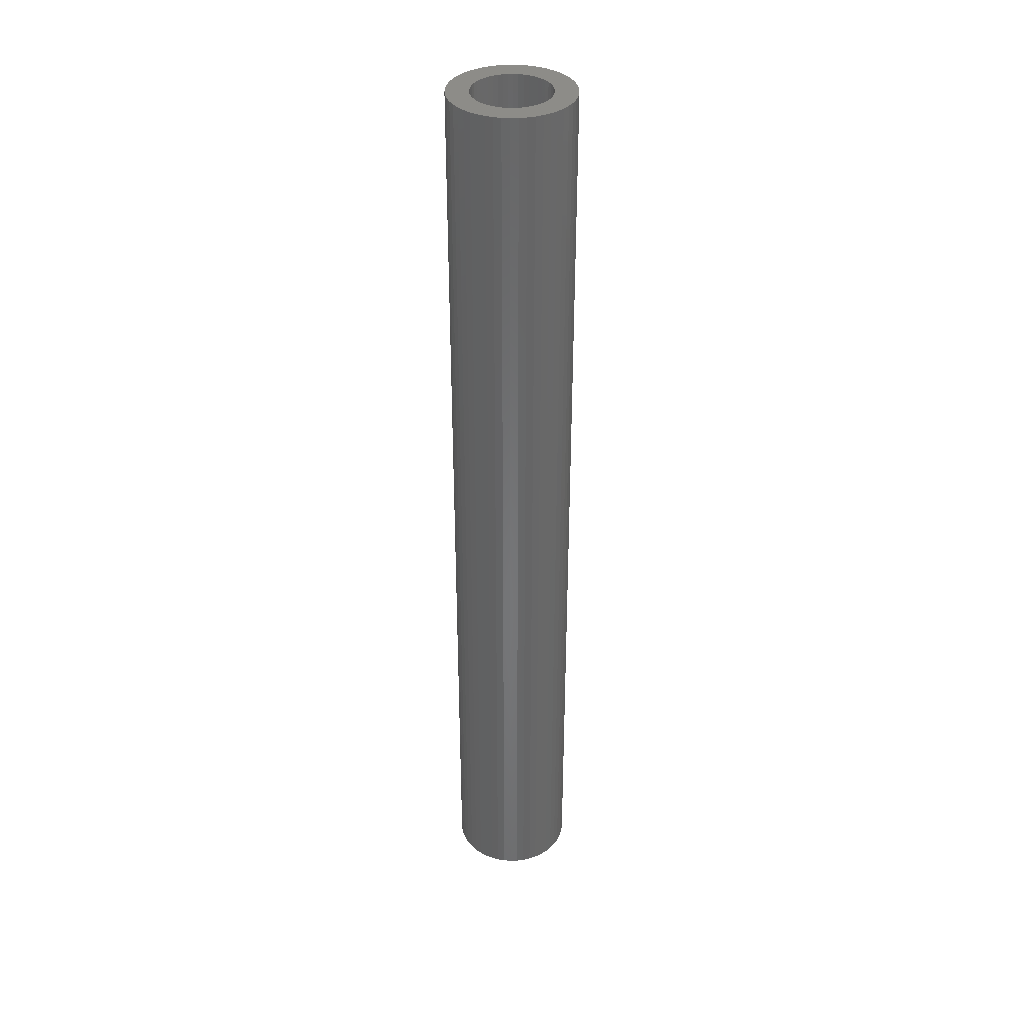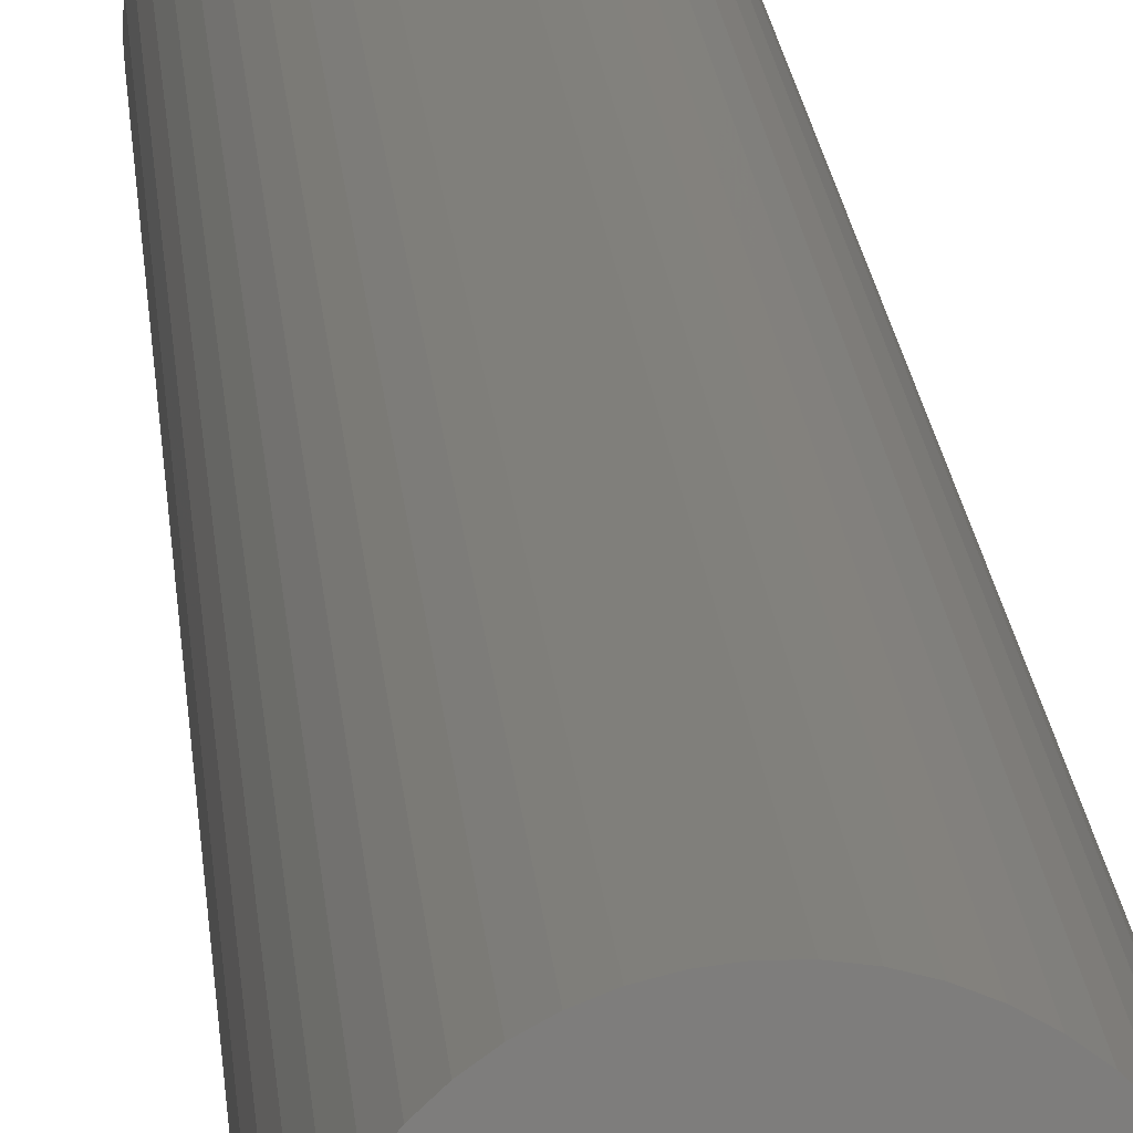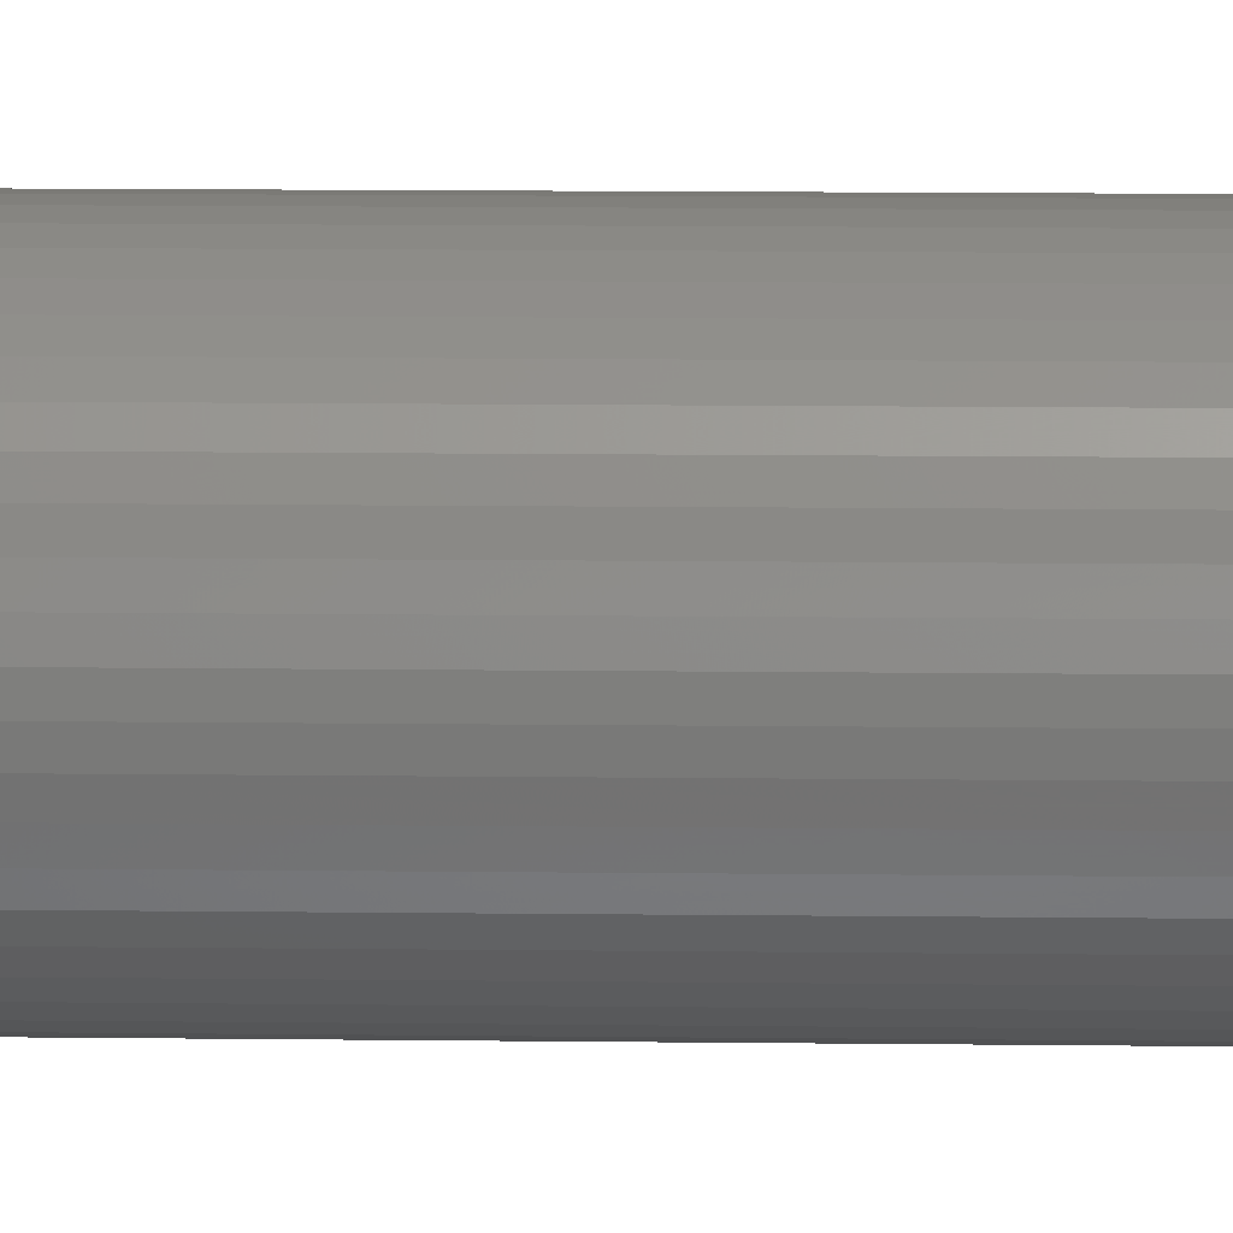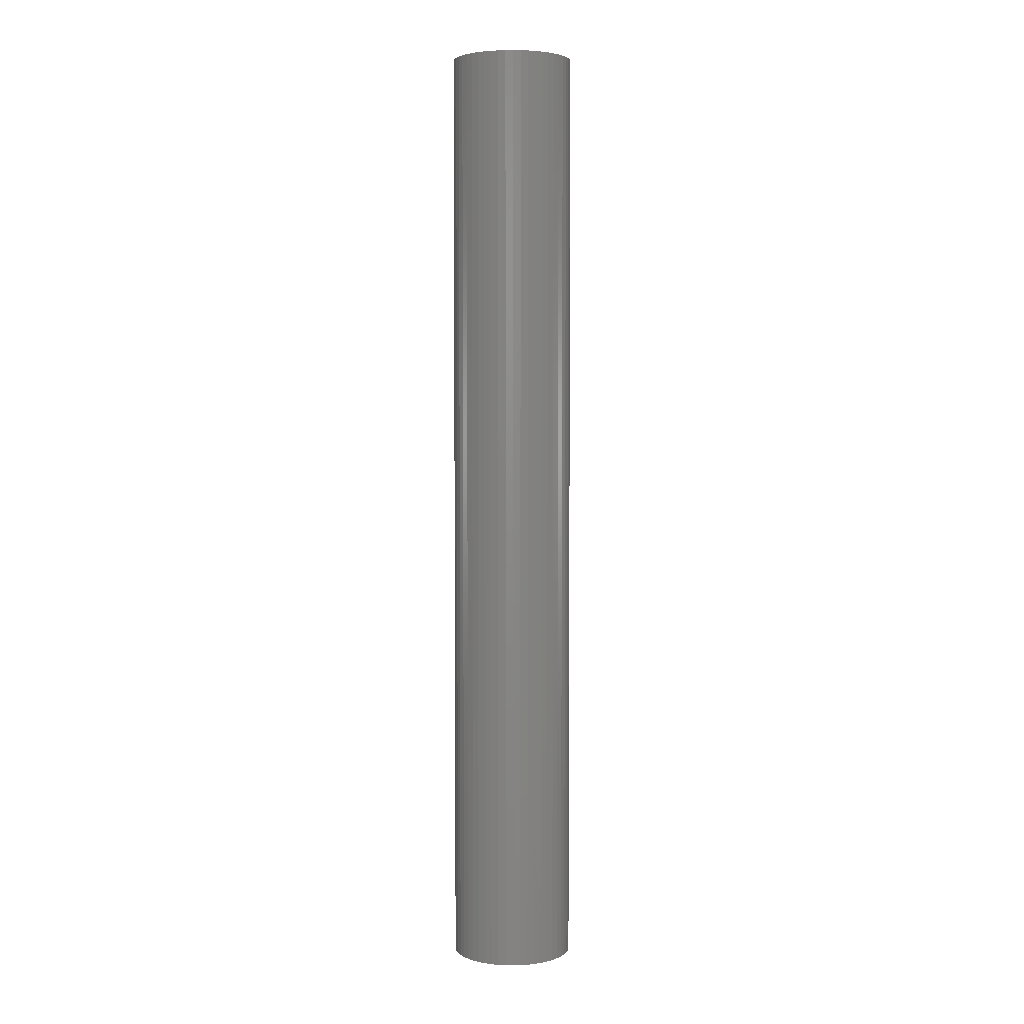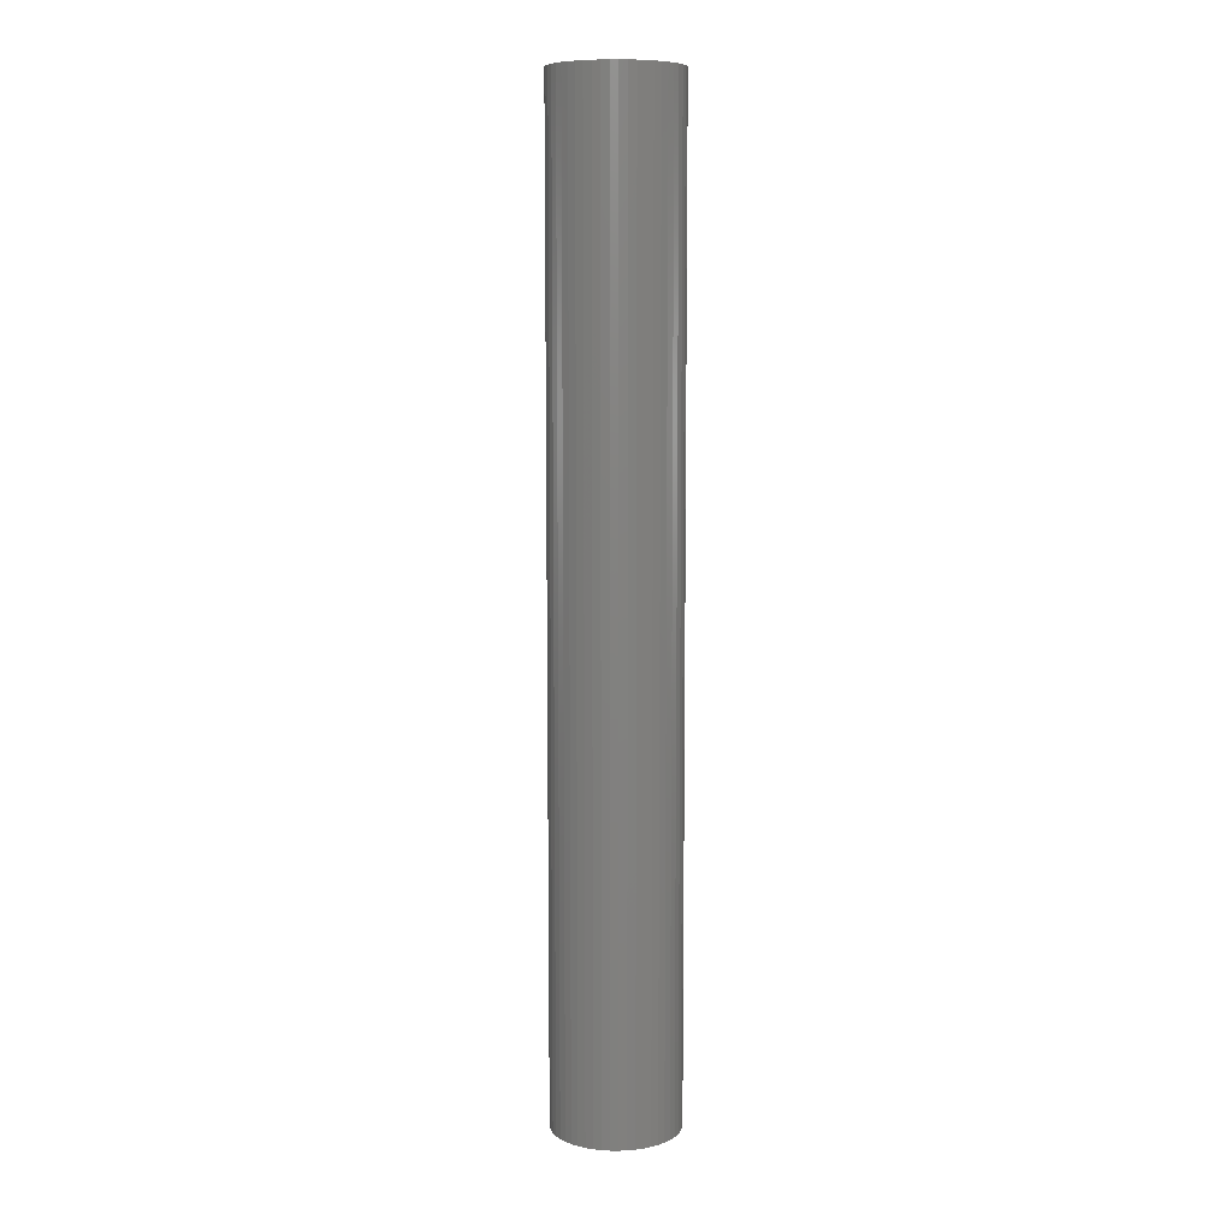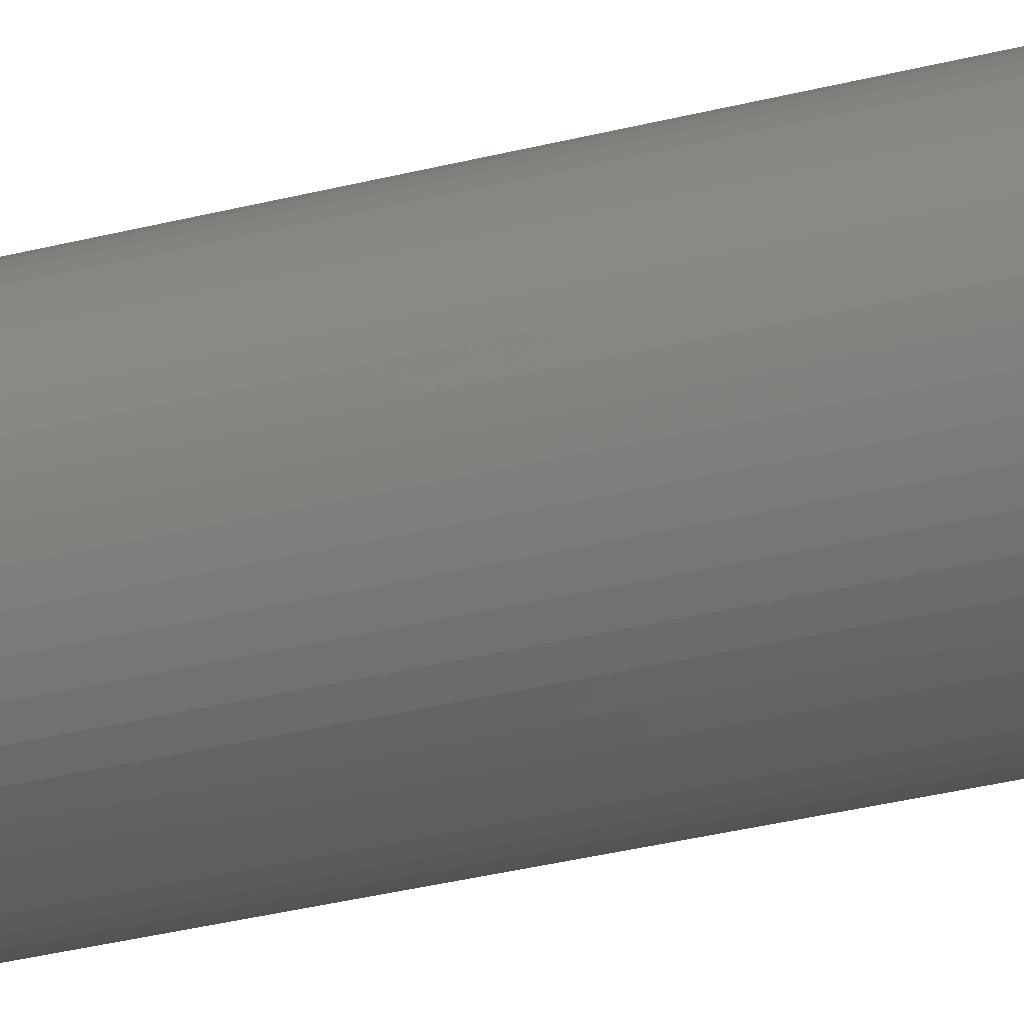
<metadata>
{"format":"stl","ext":"stl","renderer":"f3d","projection":"perspective","resolution":1024,"background":"white","views":[{"elev":36.2,"azim":-88.4,"up":"+Z"},{"elev":12.9,"azim":176.9,"up":"+Y"},{"elev":7.1,"azim":-87.2,"up":"+Y"},{"elev":4.0,"azim":110.6,"up":"+Z"},{"elev":8.7,"azim":-20.2,"up":"+Z"},{"elev":-26.6,"azim":-66.7,"up":"+Y"}]}
</metadata>
<code>
# stl→obj: 200 verts, 400 faces
v 5.5 0 42.5
v 5.457 0.6893 -42.5
v 5.457 0.6893 42.5
v 5.5 0 -42.5
v -5.5 0 -42.5
v -5.457 0.6893 42.5
v -5.457 0.6893 -42.5
v -5.5 0 42.5
v 0.3453 5.489 -42.5
v -0.3453 5.489 42.5
v 0.3453 5.489 42.5
v -0.3453 5.489 -42.5
v 4.009 3.765 -42.5
v 3.506 4.238 42.5
v 4.009 3.765 42.5
v 3.506 4.238 -42.5
v -3.506 4.238 -42.5
v -4.009 3.765 42.5
v -3.506 4.238 42.5
v -4.009 3.765 -42.5
v -1.7 5.231 -42.5
v -2.342 4.977 42.5
v -1.7 5.231 42.5
v -2.342 4.977 -42.5
v 5.114 2.025 42.5
v 4.82 2.65 -42.5
v 4.82 2.65 42.5
v 5.114 2.025 -42.5
v 2.342 4.977 -42.5
v 1.7 5.231 42.5
v 2.342 4.977 42.5
v 1.7 5.231 -42.5
v 1.031 5.403 42.5
v 1.031 5.403 -42.5
v 2.947 4.644 42.5
v 2.947 4.644 -42.5
v -4.82 2.65 -42.5
v -4.45 3.233 42.5
v -4.45 3.233 -42.5
v -4.82 2.65 42.5
v -5.327 1.368 42.5
v -5.327 1.368 -42.5
v -2.947 4.644 -42.5
v -2.947 4.644 42.5
v -1.031 5.403 42.5
v -1.031 5.403 -42.5
v -1.7 -5.231 -42.5
v -1.031 -5.403 42.5
v -1.7 -5.231 42.5
v -1.031 -5.403 -42.5
v 0.3453 -5.489 -42.5
v 1.031 -5.403 42.5
v 0.3453 -5.489 42.5
v 1.031 -5.403 -42.5
v 5.327 1.368 42.5
v 5.327 1.368 -42.5
v 4.45 3.233 42.5
v 4.45 3.233 -42.5
v -5.114 2.025 -42.5
v -5.114 2.025 42.5
v 3.5 0 42.5
v 3.472 0.4387 42.5
v 5.457 -0.6893 42.5
v 3.39 0.8704 42.5
v 3.472 -0.4387 42.5
v 3.254 1.288 42.5
v 5.327 -1.368 42.5
v 3.067 1.686 42.5
v 3.39 -0.8704 42.5
v 2.832 2.057 42.5
v 5.114 -2.025 42.5
v 2.551 2.396 42.5
v 3.254 -1.288 42.5
v 4.82 -2.65 42.5
v 2.231 2.697 42.5
v 1.875 2.955 42.5
v 1.49 3.167 42.5
v 1.082 3.329 42.5
v 0.6558 3.438 42.5
v 0.2198 3.493 42.5
v -0.2198 3.493 42.5
v -0.6558 3.438 42.5
v -1.082 3.329 42.5
v -1.49 3.167 42.5
v -1.875 2.955 42.5
v -2.231 2.697 42.5
v -2.551 2.396 42.5
v -2.832 2.057 42.5
v -3.067 1.686 42.5
v -3.254 1.288 42.5
v 3.067 -1.686 42.5
v 4.45 -3.233 42.5
v 2.832 -2.057 42.5
v 4.009 -3.765 42.5
v 2.551 -2.396 42.5
v 3.506 -4.238 42.5
v 2.231 -2.697 42.5
v 2.947 -4.644 42.5
v 1.875 -2.955 42.5
v 2.342 -4.977 42.5
v 1.49 -3.167 42.5
v 1.7 -5.231 42.5
v 1.082 -3.329 42.5
v 0.6558 -3.438 42.5
v 0.2198 -3.493 42.5
v -0.2198 -3.493 42.5
v -0.3453 -5.489 42.5
v -0.6558 -3.438 42.5
v -1.082 -3.329 42.5
v -1.49 -3.167 42.5
v -2.342 -4.977 42.5
v -1.875 -2.955 42.5
v -2.947 -4.644 42.5
v -2.231 -2.697 42.5
v -3.506 -4.238 42.5
v -2.551 -2.396 42.5
v -4.009 -3.765 42.5
v -2.832 -2.057 42.5
v -4.45 -3.233 42.5
v -3.067 -1.686 42.5
v -4.82 -2.65 42.5
v -3.254 -1.288 42.5
v -5.114 -2.025 42.5
v -3.39 -0.8704 42.5
v -5.327 -1.368 42.5
v -3.472 -0.4387 42.5
v -5.457 -0.6893 42.5
v -3.5 0 42.5
v -3.39 0.8704 42.5
v -3.472 0.4387 42.5
v 5.457 -0.6893 -42.5
v 4.45 -3.233 -42.5
v 4.009 -3.765 -42.5
v -0.3453 -5.489 -42.5
v -5.457 -0.6893 -42.5
v -5.114 -2.025 -42.5
v -5.327 -1.368 -42.5
v 1.7 -5.231 -42.5
v 2.342 -4.977 -42.5
v 5.327 -1.368 -42.5
v 5.114 -2.025 -42.5
v 4.82 -2.65 -42.5
v 2.947 -4.644 -42.5
v 3.506 -4.238 -42.5
v -2.342 -4.977 -42.5
v -4.009 -3.765 -42.5
v -4.45 -3.233 -42.5
v 3.5 0 -42.5
v 3.472 -0.4387 -42.5
v 3.39 -0.8704 -42.5
v 3.472 0.4387 -42.5
v 3.254 -1.288 -42.5
v 3.067 -1.686 -42.5
v 3.39 0.8704 -42.5
v 2.832 -2.057 -42.5
v 2.551 -2.396 -42.5
v 3.254 1.288 -42.5
v 2.231 -2.697 -42.5
v 1.875 -2.955 -42.5
v 1.49 -3.167 -42.5
v 1.082 -3.329 -42.5
v 0.6558 -3.438 -42.5
v 0.2198 -3.493 -42.5
v -0.2198 -3.493 -42.5
v -0.6558 -3.438 -42.5
v -1.082 -3.329 -42.5
v -1.49 -3.167 -42.5
v -1.875 -2.955 -42.5
v -2.947 -4.644 -42.5
v -2.231 -2.697 -42.5
v -3.506 -4.238 -42.5
v -2.551 -2.396 -42.5
v -2.832 -2.057 -42.5
v -3.067 -1.686 -42.5
v -4.82 -2.65 -42.5
v -3.254 -1.288 -42.5
v 3.067 1.686 -42.5
v 2.832 2.057 -42.5
v 2.551 2.396 -42.5
v 2.231 2.697 -42.5
v 1.875 2.955 -42.5
v 1.49 3.167 -42.5
v 1.082 3.329 -42.5
v 0.6558 3.438 -42.5
v 0.2198 3.493 -42.5
v -0.2198 3.493 -42.5
v -0.6558 3.438 -42.5
v -1.082 3.329 -42.5
v -1.49 3.167 -42.5
v -1.875 2.955 -42.5
v -2.231 2.697 -42.5
v -2.551 2.396 -42.5
v -2.832 2.057 -42.5
v -3.067 1.686 -42.5
v -3.254 1.288 -42.5
v -3.39 0.8704 -42.5
v -3.472 0.4387 -42.5
v -3.5 0 -42.5
v -3.39 -0.8704 -42.5
v -3.472 -0.4387 -42.5
f 1 2 3
f 2 1 4
f 5 6 7
f 6 5 8
f 9 10 11
f 10 9 12
f 13 14 15
f 14 13 16
f 17 18 19
f 18 17 20
f 21 22 23
f 22 21 24
f 25 26 27
f 26 25 28
f 29 30 31
f 30 29 32
f 32 33 30
f 33 32 34
f 16 35 14
f 35 16 36
f 37 38 39
f 38 37 40
f 39 18 20
f 18 39 38
f 7 41 42
f 41 7 6
f 43 19 44
f 19 43 17
f 12 45 10
f 45 12 46
f 47 48 49
f 48 47 50
f 51 52 53
f 52 51 54
f 55 28 25
f 28 55 56
f 3 56 55
f 56 3 2
f 57 13 15
f 13 57 58
f 27 58 57
f 58 27 26
f 34 11 33
f 11 34 9
f 36 31 35
f 31 36 29
f 59 40 37
f 40 59 60
f 61 1 3
f 62 3 55
f 1 61 63
f 64 55 25
f 65 63 61
f 66 25 27
f 63 65 67
f 68 27 57
f 69 67 65
f 70 57 15
f 67 69 71
f 72 15 14
f 73 71 69
f 71 73 74
f 3 62 61
f 55 64 62
f 25 66 64
f 27 68 66
f 75 14 35
f 57 70 68
f 15 72 70
f 76 35 31
f 14 75 72
f 35 76 75
f 77 31 30
f 31 77 76
f 30 78 77
f 33 78 30
f 33 79 78
f 11 79 33
f 11 80 79
f 11 81 80
f 10 81 11
f 10 82 81
f 45 82 10
f 45 83 82
f 23 83 45
f 83 23 84
f 22 84 23
f 84 22 85
f 44 85 22
f 85 44 86
f 19 86 44
f 86 19 87
f 18 87 19
f 87 18 88
f 38 88 18
f 88 38 89
f 89 40 90
f 40 89 38
f 91 74 73
f 74 91 92
f 93 92 91
f 92 93 94
f 95 94 93
f 94 95 96
f 97 96 95
f 96 97 98
f 99 98 97
f 98 99 100
f 101 100 99
f 100 101 102
f 103 102 101
f 103 52 102
f 104 52 103
f 104 53 52
f 105 53 104
f 106 53 105
f 106 107 53
f 108 107 106
f 108 48 107
f 109 48 108
f 49 109 110
f 109 49 48
f 111 110 112
f 113 112 114
f 110 111 49
f 115 114 116
f 117 116 118
f 112 113 111
f 119 118 120
f 121 120 122
f 123 122 124
f 125 124 126
f 114 115 113
f 127 126 128
f 60 90 40
f 90 60 129
f 116 117 115
f 41 129 60
f 118 119 117
f 129 41 130
f 120 121 119
f 6 130 41
f 122 123 121
f 130 6 128
f 124 125 123
f 8 128 6
f 126 127 125
f 128 8 127
f 63 4 1
f 4 63 131
f 94 132 92
f 132 94 133
f 50 107 48
f 107 50 134
f 135 8 5
f 8 135 127
f 136 125 137
f 125 136 123
f 138 100 102
f 100 138 139
f 54 102 52
f 102 54 138
f 42 60 59
f 60 42 41
f 24 44 22
f 44 24 43
f 46 23 45
f 23 46 21
f 71 140 67
f 140 71 141
f 67 131 63
f 131 67 140
f 92 142 74
f 142 92 132
f 139 98 100
f 98 139 143
f 144 94 96
f 94 144 133
f 74 141 71
f 141 74 142
f 145 49 111
f 49 145 47
f 146 119 147
f 119 146 117
f 137 127 135
f 127 137 125
f 148 4 131
f 149 131 140
f 4 148 2
f 150 140 141
f 151 2 148
f 152 141 142
f 2 151 56
f 153 142 132
f 154 56 151
f 155 132 133
f 56 154 28
f 156 133 144
f 157 28 154
f 28 157 26
f 131 149 148
f 140 150 149
f 141 152 150
f 142 153 152
f 158 144 143
f 132 155 153
f 133 156 155
f 159 143 139
f 144 158 156
f 143 159 158
f 160 139 138
f 139 160 159
f 138 161 160
f 54 161 138
f 54 162 161
f 51 162 54
f 51 163 162
f 51 164 163
f 134 164 51
f 134 165 164
f 50 165 134
f 50 166 165
f 47 166 50
f 166 47 167
f 145 167 47
f 167 145 168
f 169 168 145
f 168 169 170
f 171 170 169
f 170 171 172
f 146 172 171
f 172 146 173
f 147 173 146
f 173 147 174
f 174 175 176
f 175 174 147
f 177 26 157
f 26 177 58
f 178 58 177
f 58 178 13
f 179 13 178
f 13 179 16
f 180 16 179
f 16 180 36
f 181 36 180
f 36 181 29
f 182 29 181
f 29 182 32
f 183 32 182
f 183 34 32
f 184 34 183
f 184 9 34
f 185 9 184
f 186 9 185
f 186 12 9
f 187 12 186
f 187 46 12
f 188 46 187
f 21 188 189
f 188 21 46
f 24 189 190
f 43 190 191
f 189 24 21
f 17 191 192
f 20 192 193
f 190 43 24
f 39 193 194
f 37 194 195
f 59 195 196
f 42 196 197
f 191 17 43
f 7 197 198
f 136 176 175
f 176 136 199
f 192 20 17
f 137 199 136
f 193 39 20
f 199 137 200
f 194 37 39
f 135 200 137
f 195 59 37
f 200 135 198
f 196 42 59
f 5 198 135
f 197 7 42
f 198 5 7
f 143 96 98
f 96 143 144
f 134 53 107
f 53 134 51
f 171 113 115
f 113 171 169
f 146 115 117
f 115 146 171
f 175 123 136
f 123 175 121
f 147 121 175
f 121 147 119
f 169 111 113
f 111 169 145
f 129 195 90
f 195 129 196
f 177 70 178
f 70 177 68
f 183 77 78
f 77 183 182
f 189 83 84
f 83 189 188
f 90 194 89
f 194 90 195
f 150 65 149
f 65 150 69
f 186 80 81
f 80 186 185
f 182 76 77
f 76 182 181
f 88 192 87
f 192 88 193
f 188 82 83
f 82 188 187
f 192 86 87
f 86 192 191
f 148 62 151
f 62 148 61
f 159 101 99
f 101 159 160
f 152 69 150
f 69 152 73
f 180 72 75
f 72 180 179
f 178 72 179
f 72 178 70
f 184 78 79
f 78 184 183
f 185 79 80
f 79 185 184
f 181 75 76
f 75 181 180
f 128 197 130
f 197 128 198
f 89 193 88
f 193 89 194
f 187 81 82
f 81 187 186
f 191 85 86
f 85 191 190
f 190 84 85
f 84 190 189
f 149 61 148
f 61 149 65
f 162 105 104
f 105 162 163
f 157 68 177
f 68 157 66
f 154 66 157
f 66 154 64
f 151 64 154
f 64 151 62
f 130 196 129
f 196 130 197
f 155 91 153
f 91 155 93
f 153 73 152
f 73 153 91
f 163 106 105
f 106 163 164
f 126 198 128
f 198 126 200
f 120 176 122
f 176 120 174
f 160 103 101
f 103 160 161
f 161 104 103
f 104 161 162
f 156 97 95
f 97 156 158
f 166 110 109
f 110 166 167
f 165 109 108
f 109 165 166
f 118 174 120
f 174 118 173
f 156 93 155
f 93 156 95
f 158 99 97
f 99 158 159
f 168 114 112
f 114 168 170
f 164 108 106
f 108 164 165
f 122 199 124
f 199 122 176
f 124 200 126
f 200 124 199
f 170 116 114
f 116 170 172
f 116 173 118
f 173 116 172
f 167 112 110
f 112 167 168

</code>
